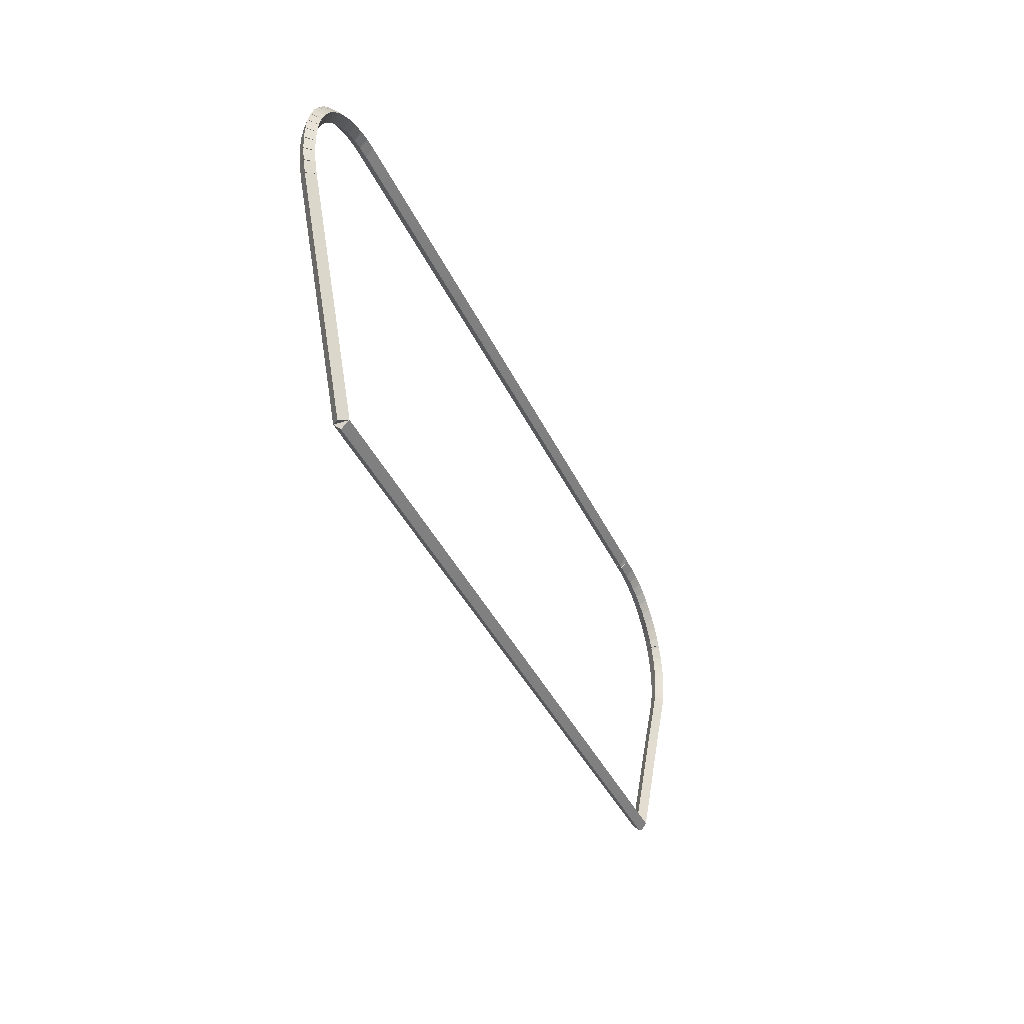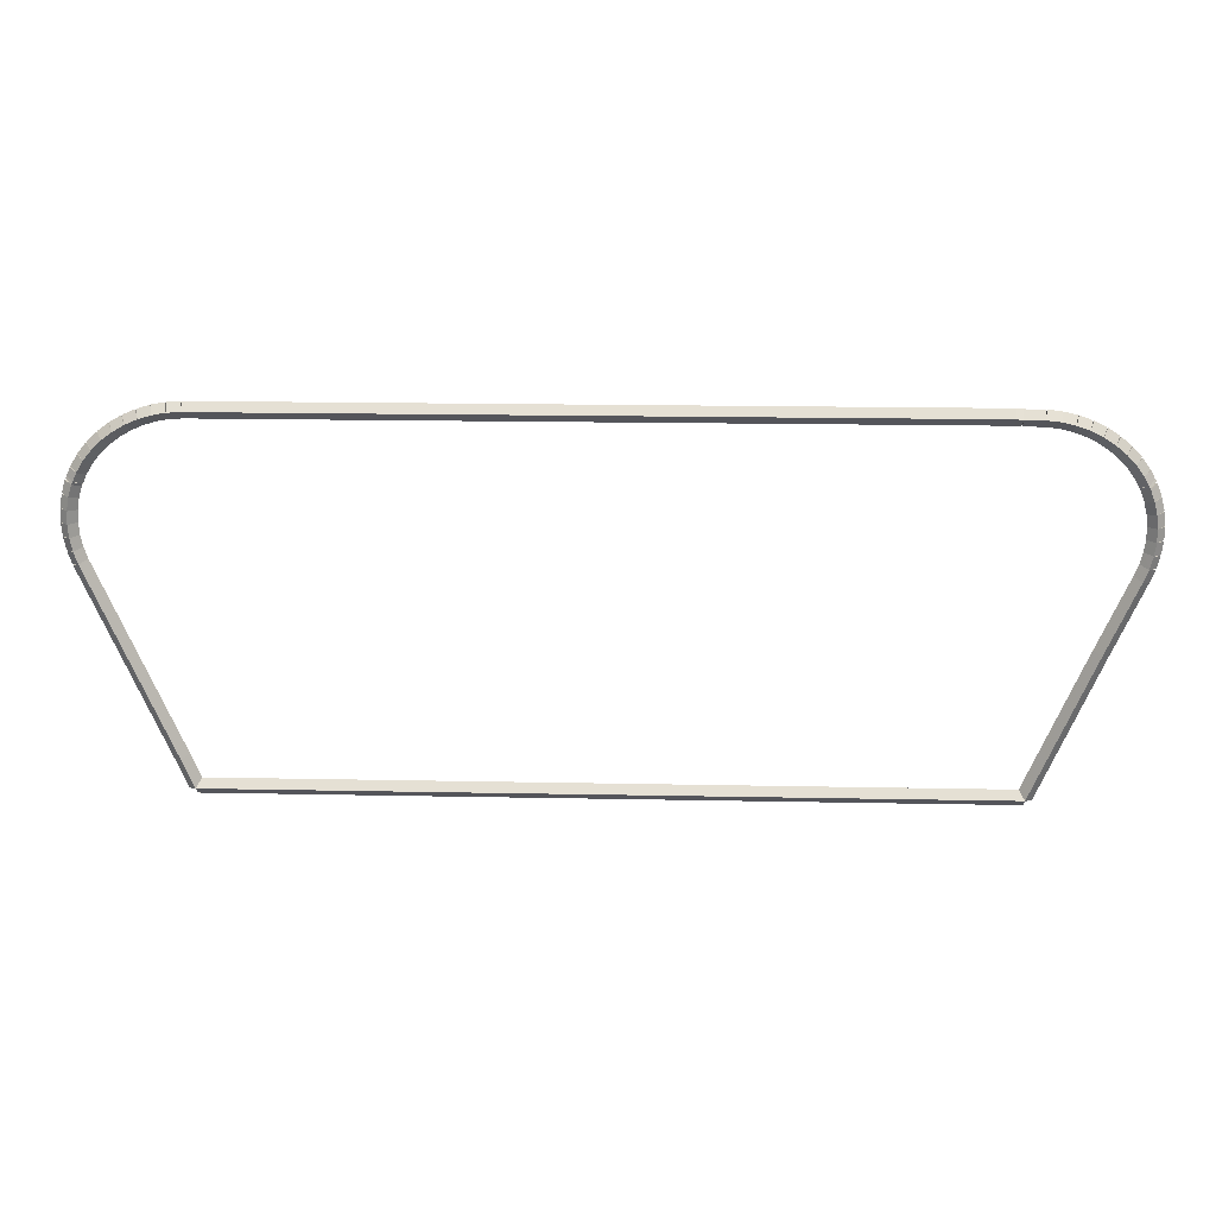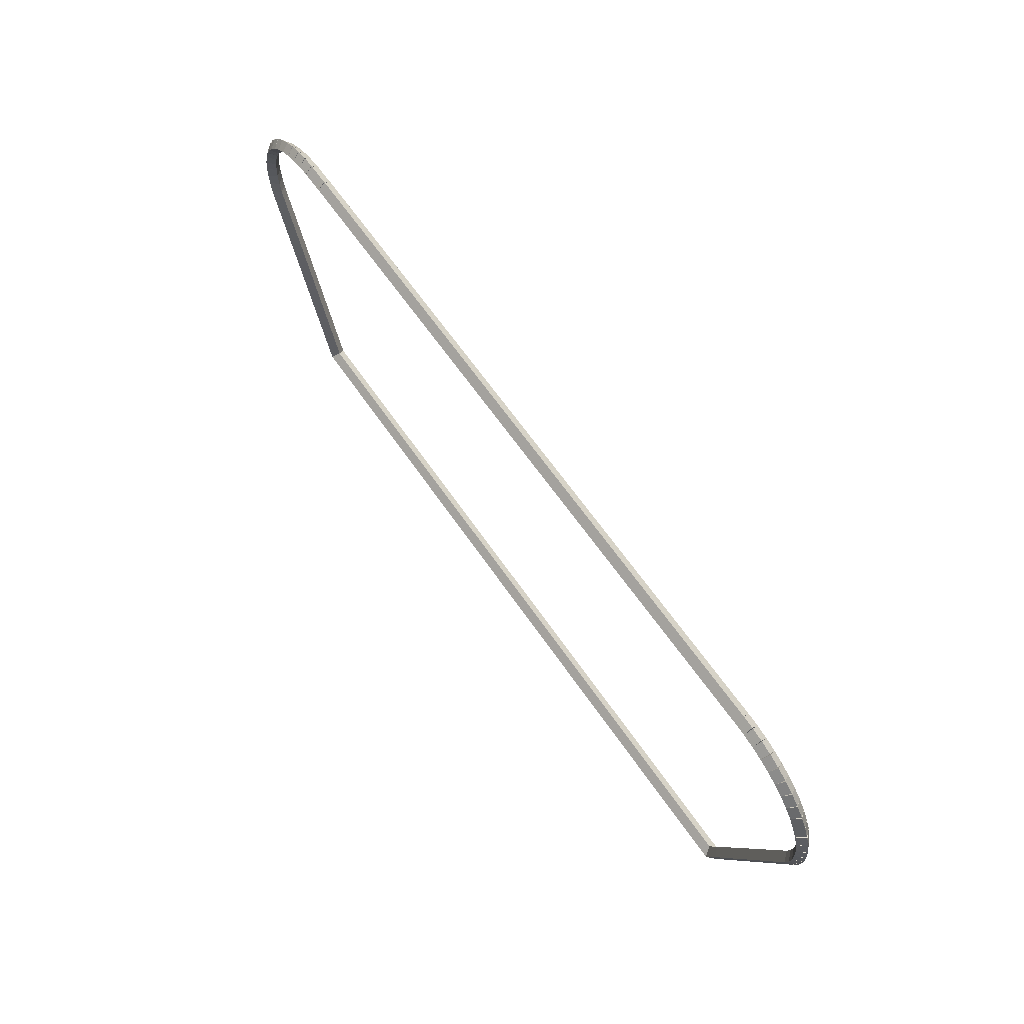
<metadata>
{"format":"obj","ext":"obj","renderer":"f3d","projection":"perspective","resolution":1024,"background":"white","views":[{"elev":-38.3,"azim":-67.4,"up":"+Y"},{"elev":20.1,"azim":2.1,"up":"+Y"},{"elev":61.8,"azim":-124.0,"up":"+Y"}]}
</metadata>
<code>
g base_node_210_178_0
v -53.2 24.92 52.48
v -53.1 24.93 52.38
v -53.2 24.92 52.28
v -53.3 24.91 52.38
v -53.19 24.76 52.48
v -53.09 24.77 52.38
v -53.19 24.76 52.28
v -53.29 24.75 52.38
f 1 2 3 4
f 6 2 1 5
f 5 1 4 8
f 6 5 8 7
f 8 4 3 7
f 7 3 2 6
g base_node_210_178_0
v -53.19 25.08 52.48
v -53.09 25.07 52.38
v -53.19 25.08 52.28
v -53.29 25.09 52.38
v -53.2 24.92 52.48
v -53.1 24.91 52.38
v -53.2 24.92 52.28
v -53.3 24.92 52.38
f 9 10 11 12
f 14 10 9 13
f 13 9 12 16
f 14 13 16 15
f 16 12 11 15
f 15 11 10 14
g base_node_210_178_0
v -53.16 25.24 52.48
v -53.06 25.22 52.38
v -53.16 25.24 52.28
v -53.26 25.26 52.38
v -53.19 25.08 52.48
v -53.09 25.06 52.38
v -53.19 25.08 52.28
v -53.29 25.1 52.38
f 17 18 19 20
f 22 18 17 21
f 21 17 20 24
f 22 21 24 23
f 24 20 19 23
f 23 19 18 22
g base_node_210_178_0
v -53.11 25.39 52.48
v -53.02 25.36 52.38
v -53.11 25.39 52.28
v -53.21 25.42 52.38
v -53.16 25.24 52.48
v -53.07 25.21 52.38
v -53.16 25.24 52.28
v -53.26 25.27 52.38
f 25 26 27 28
f 30 26 25 29
f 29 25 28 32
f 30 29 32 31
f 32 28 27 31
f 31 27 26 30
g base_node_210_178_0
v -53.1 25.42 52.48
v -53.01 25.37 52.38
v -53.1 25.42 52.28
v -53.18 25.47 52.38
v -53.11 25.39 52.48
v -53.03 25.34 52.38
v -53.11 25.39 52.28
v -53.2 25.44 52.38
f 33 34 35 36
f 38 34 33 37
f 37 33 36 40
f 38 37 40 39
f 40 36 35 39
f 39 35 34 38
g base_node_210_178_0
v -53.05 25.53 52.48
v -52.96 25.49 52.38
v -53.05 25.53 52.28
v -53.14 25.57 52.38
v -53.1 25.42 52.48
v -53.01 25.38 52.38
v -53.1 25.42 52.28
v -53.19 25.46 52.38
f 41 42 43 44
f 46 42 41 45
f 45 41 44 48
f 46 45 48 47
f 48 44 43 47
f 47 43 42 46
g base_node_210_178_0
v -52.96 25.67 52.48
v -52.88 25.62 52.38
v -52.96 25.67 52.28
v -53.05 25.72 52.38
v -53.05 25.53 52.48
v -52.96 25.48 52.38
v -53.05 25.53 52.28
v -53.13 25.59 52.38
f 49 50 51 52
f 54 50 49 53
f 53 49 52 56
f 54 53 56 55
f 56 52 51 55
f 55 51 50 54
g base_node_210_178_0
v -52.86 25.8 52.48
v -52.78 25.73 52.38
v -52.86 25.8 52.28
v -52.94 25.86 52.38
v -52.96 25.67 52.48
v -52.88 25.61 52.38
v -52.96 25.67 52.28
v -53.04 25.73 52.38
f 57 58 59 60
f 62 58 57 61
f 61 57 60 64
f 62 61 64 63
f 64 60 59 63
f 63 59 58 62
g base_node_210_178_0
v -52.74 25.91 52.48
v -52.67 25.84 52.38
v -52.74 25.91 52.28
v -52.81 25.98 52.38
v -52.86 25.8 52.48
v -52.79 25.73 52.38
v -52.86 25.8 52.28
v -52.93 25.87 52.38
f 65 66 67 68
f 70 66 65 69
f 69 65 68 72
f 70 69 72 71
f 72 68 67 71
f 71 67 66 70
g base_node_210_178_0
v -52.61 26.01 52.48
v -52.55 25.93 52.38
v -52.61 26.01 52.28
v -52.67 26.09 52.38
v -52.74 25.91 52.48
v -52.68 25.83 52.38
v -52.74 25.91 52.28
v -52.8 25.99 52.38
f 73 74 75 76
f 78 74 73 77
f 77 73 76 80
f 78 77 80 79
f 80 76 75 79
f 79 75 74 78
g base_node_210_178_0
v -52.46 26.09 52.48
v -52.41 26.01 52.38
v -52.46 26.09 52.28
v -52.51 26.18 52.38
v -52.61 26.01 52.48
v -52.56 25.92 52.38
v -52.61 26.01 52.28
v -52.66 26.1 52.38
f 81 82 83 84
f 86 82 81 85
f 85 81 84 88
f 86 85 88 87
f 88 84 83 87
f 87 83 82 86
g base_node_210_178_0
v -52.31 26.16 52.48
v -52.27 26.07 52.38
v -52.31 26.16 52.28
v -52.35 26.25 52.38
v -52.46 26.09 52.48
v -52.42 26 52.38
v -52.46 26.09 52.28
v -52.5 26.19 52.38
f 89 90 91 92
f 94 90 89 93
f 93 89 92 96
f 94 93 96 95
f 96 92 91 95
f 95 91 90 94
g base_node_210_178_0
v -52.15 26.21 52.48
v -52.12 26.11 52.38
v -52.15 26.21 52.28
v -52.18 26.3 52.38
v -52.31 26.16 52.48
v -52.28 26.06 52.38
v -52.31 26.16 52.28
v -52.34 26.26 52.38
f 97 98 99 100
f 102 98 97 101
f 101 97 100 104
f 102 101 104 103
f 104 100 99 103
f 103 99 98 102
g base_node_210_178_0
v -51.99 26.24 52.48
v -51.97 26.14 52.38
v -51.99 26.24 52.28
v -52.01 26.34 52.38
v -52.15 26.21 52.48
v -52.13 26.11 52.38
v -52.15 26.21 52.28
v -52.17 26.31 52.38
f 105 106 107 108
f 110 106 105 109
f 109 105 108 112
f 110 109 112 111
f 112 108 107 111
f 111 107 106 110
g base_node_210_178_0
v -51.82 26.25 52.48
v -51.82 26.15 52.38
v -51.82 26.25 52.28
v -51.83 26.35 52.38
v -51.99 26.24 52.48
v -51.98 26.14 52.38
v -51.99 26.24 52.28
v -51.99 26.34 52.38
f 113 114 115 116
f 118 114 113 117
f 117 113 116 120
f 118 117 120 119
f 120 116 115 119
f 119 115 114 118
g base_node_210_178_0
v -42.62 26.26 52.48
v -42.62 26.16 52.38
v -42.62 26.26 52.28
v -42.62 26.36 52.38
v -51.82 26.25 52.48
v -51.82 26.15 52.38
v -51.82 26.25 52.28
v -51.82 26.35 52.38
f 121 122 123 124
f 126 122 121 125
f 125 121 124 128
f 126 125 128 127
f 128 124 123 127
f 127 123 122 126
g base_node_210_178_0
v -42.54 26.25 52.48
v -42.55 26.15 52.38
v -42.54 26.25 52.28
v -42.53 26.35 52.38
v -42.62 26.26 52.48
v -42.63 26.16 52.38
v -42.62 26.26 52.28
v -42.61 26.35 52.38
f 129 130 131 132
f 134 130 129 133
f 133 129 132 136
f 134 133 136 135
f 136 132 131 135
f 135 131 130 134
g base_node_210_178_0
v -42.29 26.25 52.48
v -42.29 26.15 52.38
v -42.29 26.25 52.28
v -42.29 26.35 52.38
v -42.54 26.25 52.48
v -42.54 26.15 52.38
v -42.54 26.25 52.28
v -42.54 26.35 52.38
f 137 138 139 140
f 142 138 137 141
f 141 137 140 144
f 142 141 144 143
f 144 140 139 143
f 143 139 138 142
g base_node_210_178_0
v -42.12 26.23 52.48
v -42.13 26.13 52.38
v -42.12 26.23 52.28
v -42.11 26.33 52.38
v -42.29 26.25 52.48
v -42.3 26.15 52.38
v -42.29 26.25 52.28
v -42.27 26.35 52.38
f 145 146 147 148
f 150 146 145 149
f 149 145 148 152
f 150 149 152 151
f 152 148 147 151
f 151 147 146 150
g base_node_210_178_0
v -41.96 26.19 52.48
v -41.98 26.09 52.38
v -41.96 26.19 52.28
v -41.94 26.29 52.38
v -42.12 26.23 52.48
v -42.14 26.13 52.38
v -42.12 26.23 52.28
v -42.1 26.33 52.38
f 153 154 155 156
f 158 154 153 157
f 157 153 156 160
f 158 157 160 159
f 160 156 155 159
f 159 155 154 158
g base_node_210_178_0
v -41.8 26.13 52.48
v -41.84 26.04 52.38
v -41.8 26.13 52.28
v -41.77 26.23 52.38
v -41.96 26.19 52.48
v -41.99 26.1 52.38
v -41.96 26.19 52.28
v -41.93 26.28 52.38
f 161 162 163 164
f 166 162 161 165
f 165 161 164 168
f 166 165 168 167
f 168 164 163 167
f 167 163 162 166
g base_node_210_178_0
v -41.65 26.06 52.48
v -41.7 25.97 52.38
v -41.65 26.06 52.28
v -41.61 26.15 52.38
v -41.8 26.13 52.48
v -41.85 26.04 52.38
v -41.8 26.13 52.28
v -41.76 26.22 52.38
f 169 170 171 172
f 174 170 169 173
f 173 169 172 176
f 174 173 176 175
f 176 172 171 175
f 175 171 170 174
g base_node_210_178_0
v -41.51 25.97 52.48
v -41.57 25.89 52.38
v -41.51 25.97 52.28
v -41.46 26.05 52.38
v -41.65 26.06 52.48
v -41.71 25.98 52.38
v -41.65 26.06 52.28
v -41.6 26.14 52.38
f 177 178 179 180
f 182 178 177 181
f 181 177 180 184
f 182 181 184 183
f 184 180 179 183
f 183 179 178 182
g base_node_210_178_0
v -41.39 25.87 52.48
v -41.45 25.79 52.38
v -41.39 25.87 52.28
v -41.32 25.94 52.38
v -41.51 25.97 52.48
v -41.58 25.89 52.38
v -41.51 25.97 52.28
v -41.45 26.05 52.38
f 185 186 187 188
f 190 186 185 189
f 189 185 188 192
f 190 189 192 191
f 192 188 187 191
f 191 187 186 190
g base_node_210_178_0
v -41.27 25.75 52.48
v -41.35 25.68 52.38
v -41.27 25.75 52.28
v -41.2 25.82 52.38
v -41.39 25.87 52.48
v -41.46 25.8 52.38
v -41.39 25.87 52.28
v -41.31 25.93 52.38
f 193 194 195 196
f 198 194 193 197
f 197 193 196 200
f 198 197 200 199
f 200 196 195 199
f 199 195 194 198
g base_node_210_178_0
v -41.18 25.61 52.48
v -41.26 25.56 52.38
v -41.18 25.61 52.28
v -41.1 25.67 52.38
v -41.27 25.75 52.48
v -41.36 25.69 52.38
v -41.27 25.75 52.28
v -41.19 25.81 52.38
f 201 202 203 204
f 206 202 201 205
f 205 201 204 208
f 206 205 208 207
f 208 204 203 207
f 207 203 202 206
g base_node_210_178_0
v -41.12 25.51 52.48
v -41.21 25.46 52.38
v -41.12 25.51 52.28
v -41.03 25.56 52.38
v -41.18 25.61 52.48
v -41.27 25.57 52.38
v -41.18 25.61 52.28
v -41.09 25.66 52.38
f 209 210 211 212
f 214 210 209 213
f 213 209 212 216
f 214 213 216 215
f 216 212 211 215
f 215 211 210 214
g base_node_210_178_0
v -41.1 25.48 52.48
v -41.18 25.42 52.38
v -41.1 25.48 52.28
v -41.02 25.54 52.38
v -41.12 25.51 52.48
v -41.2 25.45 52.38
v -41.12 25.51 52.28
v -41.04 25.57 52.38
f 217 218 219 220
f 222 218 217 221
f 221 217 220 224
f 222 221 224 223
f 224 220 219 223
f 223 219 218 222
g base_node_210_178_0
v -41.04 25.33 52.48
v -41.14 25.29 52.38
v -41.04 25.33 52.28
v -40.95 25.37 52.38
v -41.1 25.48 52.48
v -41.19 25.44 52.38
v -41.1 25.48 52.28
v -41.01 25.52 52.38
f 225 226 227 228
f 230 226 225 229
f 229 225 228 232
f 230 229 232 231
f 232 228 227 231
f 231 227 226 230
g base_node_210_178_0
v -41 25.17 52.48
v -41.1 25.15 52.38
v -41 25.17 52.28
v -40.91 25.2 52.38
v -41.04 25.33 52.48
v -41.14 25.3 52.38
v -41.04 25.33 52.28
v -40.95 25.35 52.38
f 233 234 235 236
f 238 234 233 237
f 237 233 236 240
f 238 237 240 239
f 240 236 235 239
f 239 235 234 238
g base_node_210_178_0
v -40.98 25.01 52.48
v -41.08 25 52.38
v -40.98 25.01 52.28
v -40.88 25.03 52.38
v -41 25.17 52.48
v -41.1 25.16 52.38
v -41 25.17 52.28
v -40.9 25.19 52.38
f 241 242 243 244
f 246 242 241 245
f 245 241 244 248
f 246 245 248 247
f 248 244 243 247
f 247 243 242 246
g base_node_210_178_0
v -40.98 24.85 52.48
v -41.08 24.85 52.38
v -40.98 24.85 52.28
v -40.88 24.85 52.38
v -40.98 25.01 52.48
v -41.08 25.01 52.38
v -40.98 25.01 52.28
v -40.88 25.01 52.38
f 249 250 251 252
f 254 250 249 253
f 253 249 252 256
f 254 253 256 255
f 256 252 251 255
f 255 251 250 254
g base_node_210_178_0
v -41 24.69 52.48
v -41.1 24.7 52.38
v -41 24.69 52.28
v -40.9 24.68 52.38
v -40.98 24.85 52.48
v -41.08 24.86 52.38
v -40.98 24.85 52.28
v -40.88 24.84 52.38
f 257 258 259 260
f 262 258 257 261
f 261 257 260 264
f 262 261 264 263
f 264 260 259 263
f 263 259 258 262
g base_node_210_178_0
v -41.04 24.54 52.48
v -41.14 24.56 52.38
v -41.04 24.54 52.28
v -40.94 24.51 52.38
v -41 24.69 52.48
v -41.1 24.72 52.38
v -41 24.69 52.28
v -40.9 24.67 52.38
f 265 266 267 268
f 270 266 265 269
f 269 265 268 272
f 270 269 272 271
f 272 268 267 271
f 271 267 266 270
g base_node_210_178_0
v -41.1 24.39 52.48
v -41.19 24.42 52.38
v -41.1 24.39 52.28
v -41 24.35 52.38
v -41.04 24.54 52.48
v -41.13 24.57 52.38
v -41.04 24.54 52.28
v -40.94 24.5 52.38
f 273 274 275 276
f 278 274 273 277
f 277 273 276 280
f 278 277 280 279
f 280 276 275 279
f 279 275 274 278
g base_node_210_178_0
v -41.48 23.49 52.48
v -41.57 23.53 52.38
v -41.48 23.49 52.28
v -41.39 23.45 52.38
v -41.1 24.39 52.48
v -41.19 24.43 52.38
v -41.1 24.39 52.28
v -41 24.35 52.38
f 281 282 283 284
f 286 282 281 285
f 285 281 284 288
f 286 285 288 287
f 288 284 283 287
f 287 283 282 286
g base_node_210_178_0
v -42.24 21.68 52.48
v -42.33 21.72 52.38
v -42.24 21.68 52.28
v -42.15 21.64 52.38
v -41.48 23.49 52.48
v -41.57 23.53 52.38
v -41.48 23.49 52.28
v -41.39 23.45 52.38
f 289 290 291 292
f 294 290 289 293
f 293 289 292 296
f 294 293 296 295
f 296 292 291 295
f 295 291 290 294
g base_node_210_178_0
v -51.94 21.68 52.48
v -51.94 21.78 52.38
v -51.94 21.68 52.28
v -51.94 21.58 52.38
v -42.24 21.68 52.48
v -42.24 21.78 52.38
v -42.24 21.68 52.28
v -42.24 21.58 52.38
f 297 298 299 300
f 302 298 297 301
f 301 297 300 304
f 302 301 304 303
f 304 300 299 303
f 303 299 298 302
g base_node_210_178_0
v -52.09 22.04 52.48
v -52 22.08 52.38
v -52.09 22.04 52.28
v -52.19 22 52.38
v -51.94 21.68 52.48
v -51.85 21.71 52.38
v -51.94 21.68 52.28
v -52.03 21.64 52.38
f 305 306 307 308
f 310 306 305 309
f 309 305 308 312
f 310 309 312 311
f 312 308 307 311
f 311 307 306 310
g base_node_210_178_0
v -53.11 24.45 52.48
v -53.02 24.49 52.38
v -53.11 24.45 52.28
v -53.2 24.41 52.38
v -52.09 22.04 52.48
v -52 22.08 52.38
v -52.09 22.04 52.28
v -52.18 22 52.38
f 313 314 315 316
f 318 314 313 317
f 317 313 316 320
f 318 317 320 319
f 320 316 315 319
f 319 315 314 318
g base_node_210_178_0
v -53.16 24.6 52.48
v -53.06 24.63 52.38
v -53.16 24.6 52.28
v -53.25 24.57 52.38
v -53.11 24.45 52.48
v -53.01 24.48 52.38
v -53.11 24.45 52.28
v -53.2 24.42 52.38
f 321 322 323 324
f 326 322 321 325
f 325 321 324 328
f 326 325 328 327
f 328 324 323 327
f 327 323 322 326
g base_node_210_178_0
v -53.19 24.76 52.48
v -53.09 24.78 52.38
v -53.19 24.76 52.28
v -53.29 24.74 52.38
v -53.16 24.6 52.48
v -53.06 24.62 52.38
v -53.16 24.6 52.28
v -53.26 24.58 52.38
f 329 330 331 332
f 334 330 329 333
f 333 329 332 336
f 334 333 336 335
f 336 332 331 335
f 335 331 330 334

</code>
